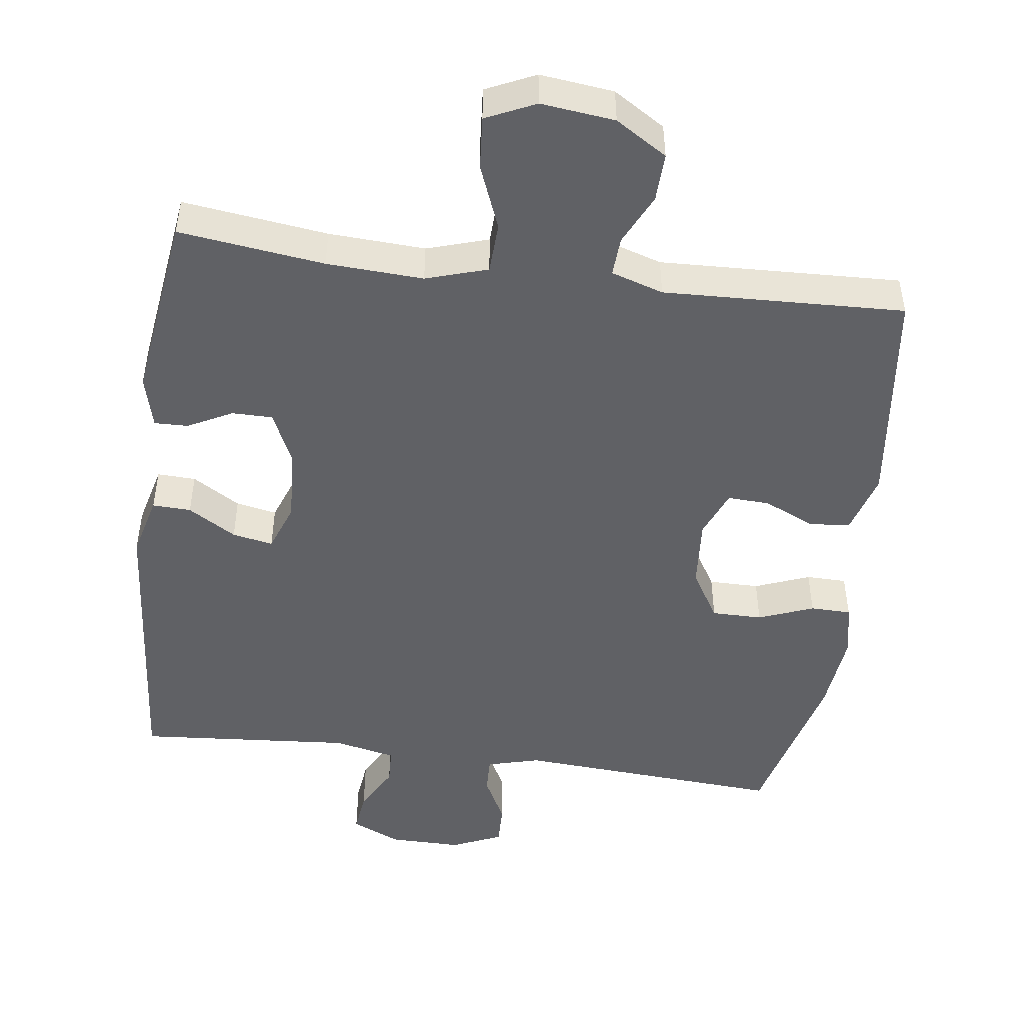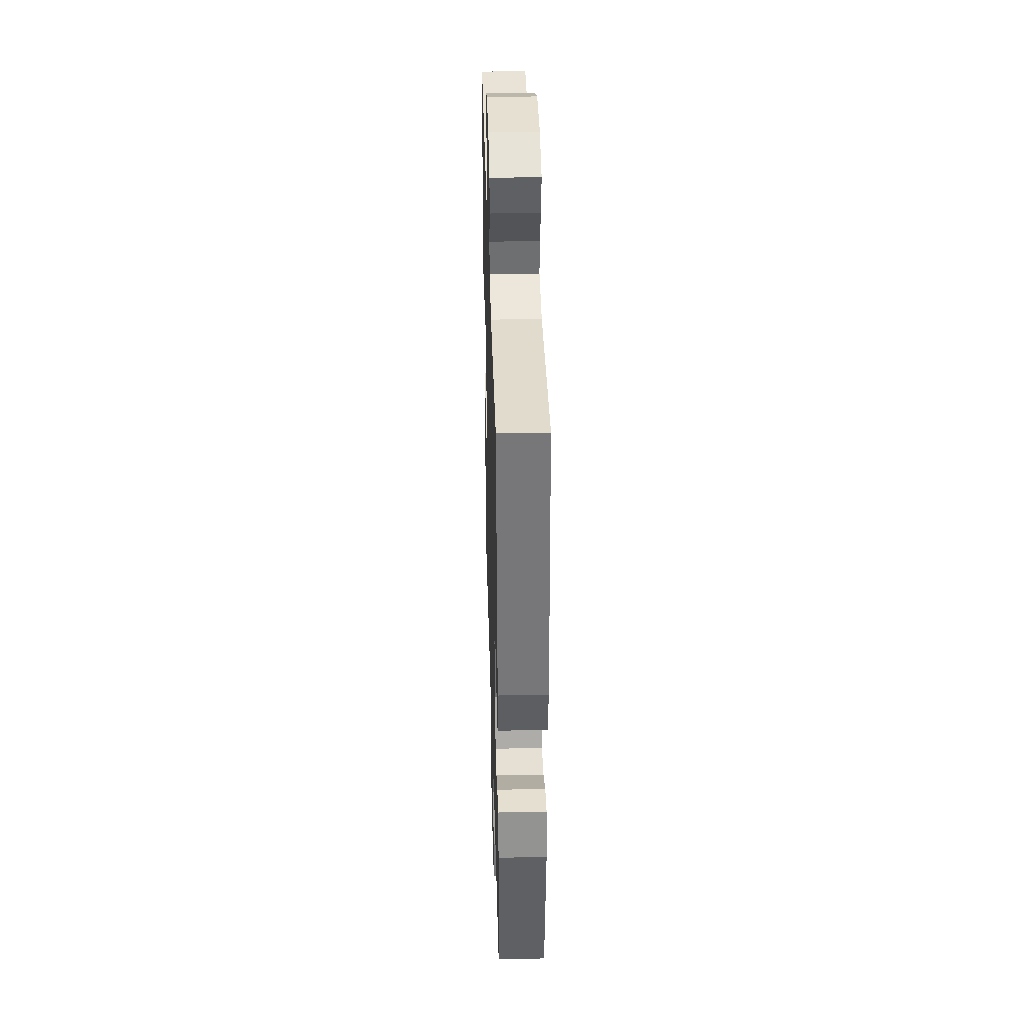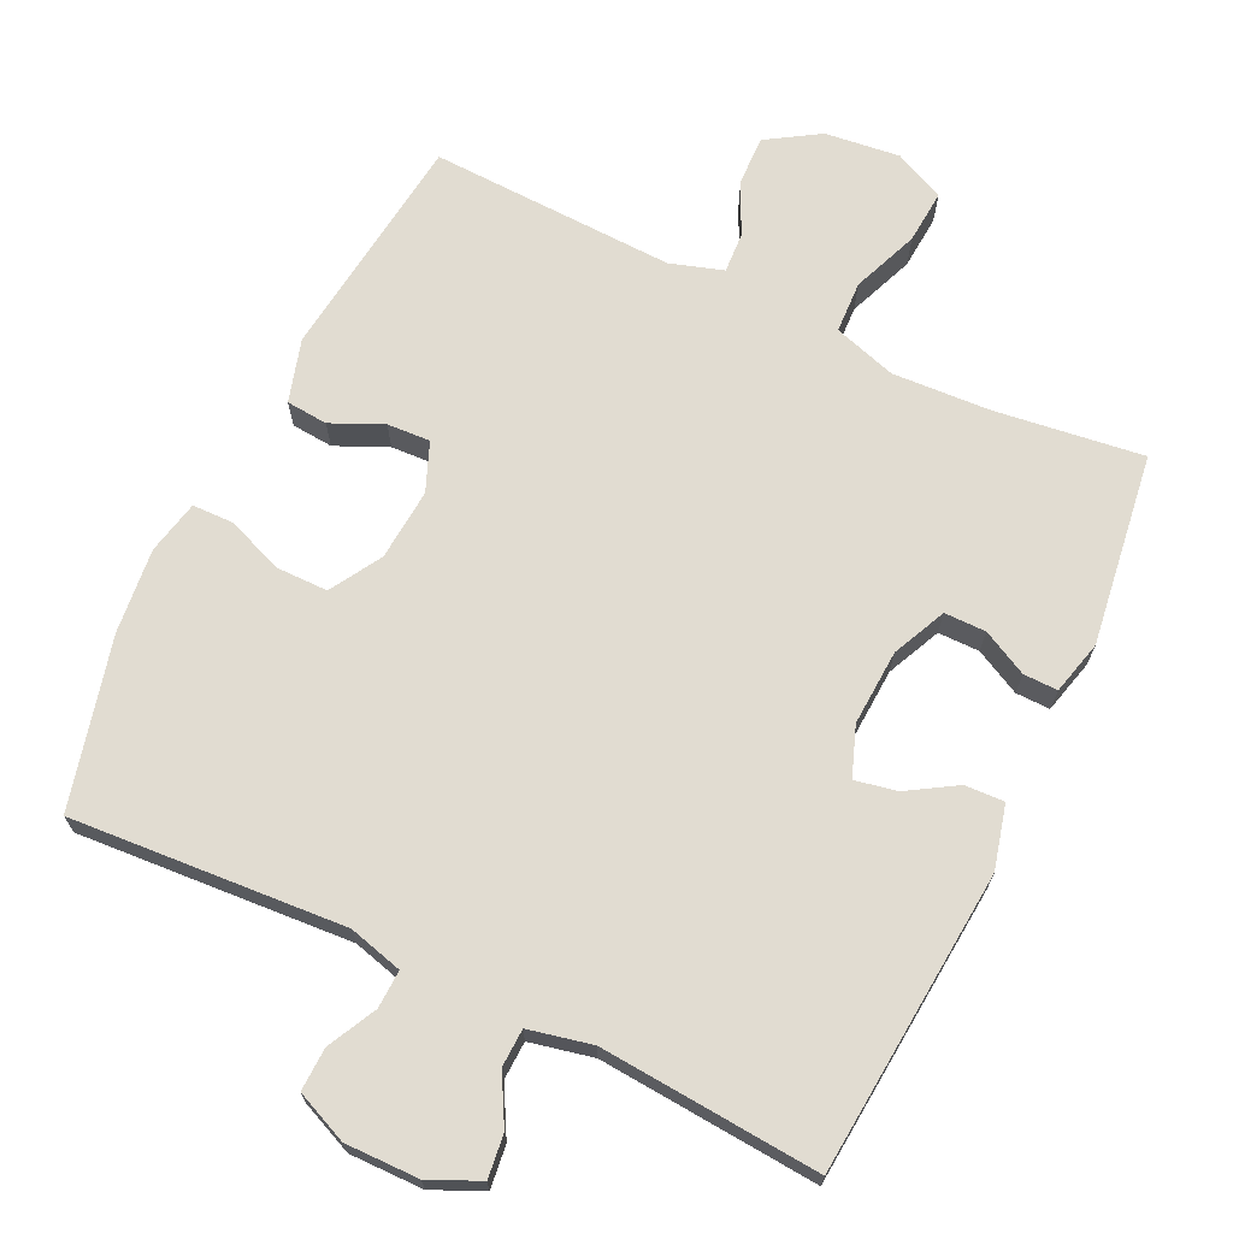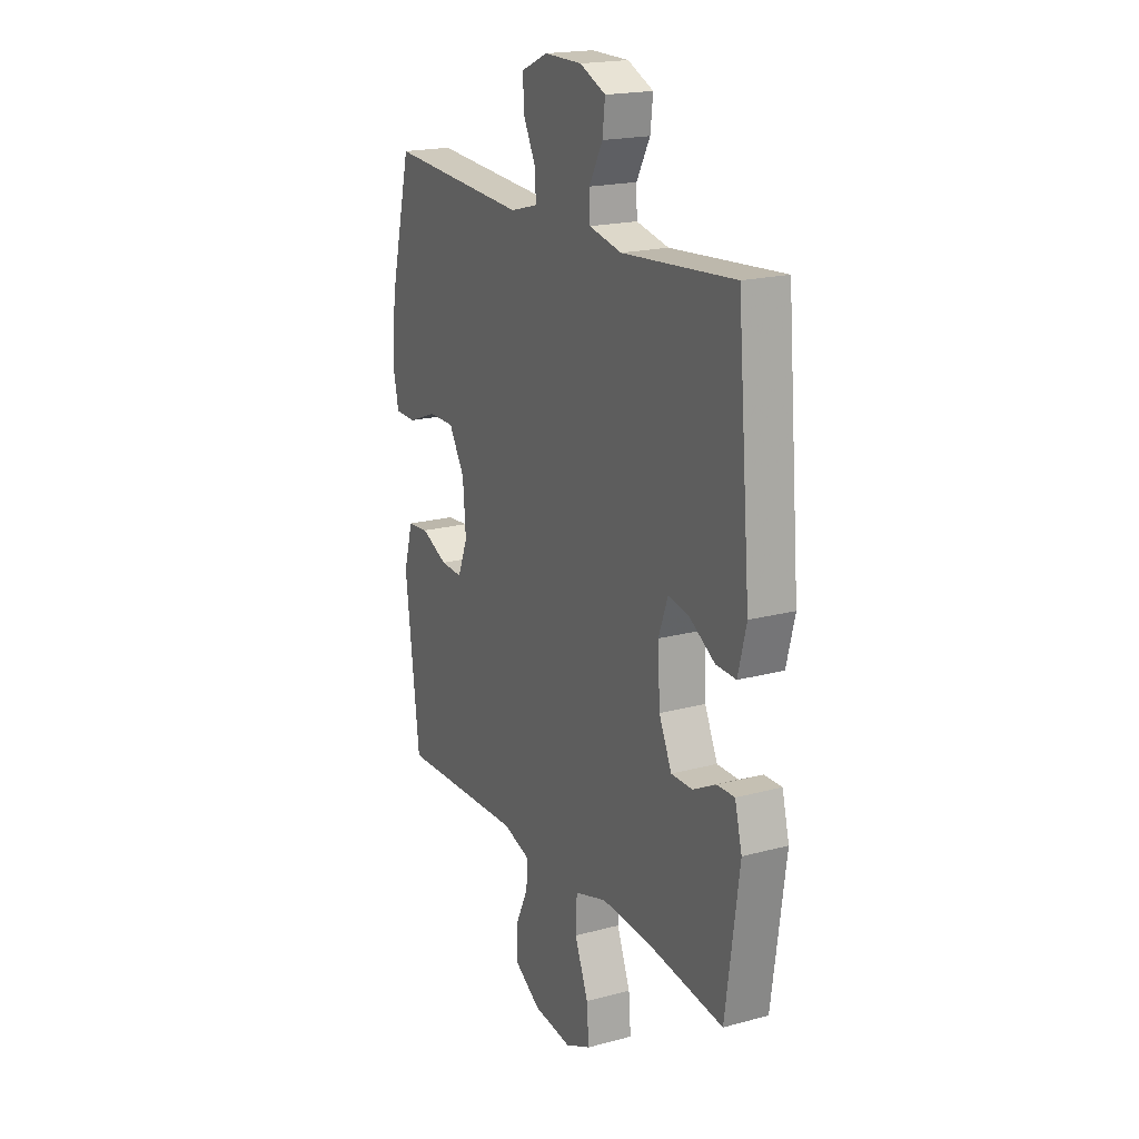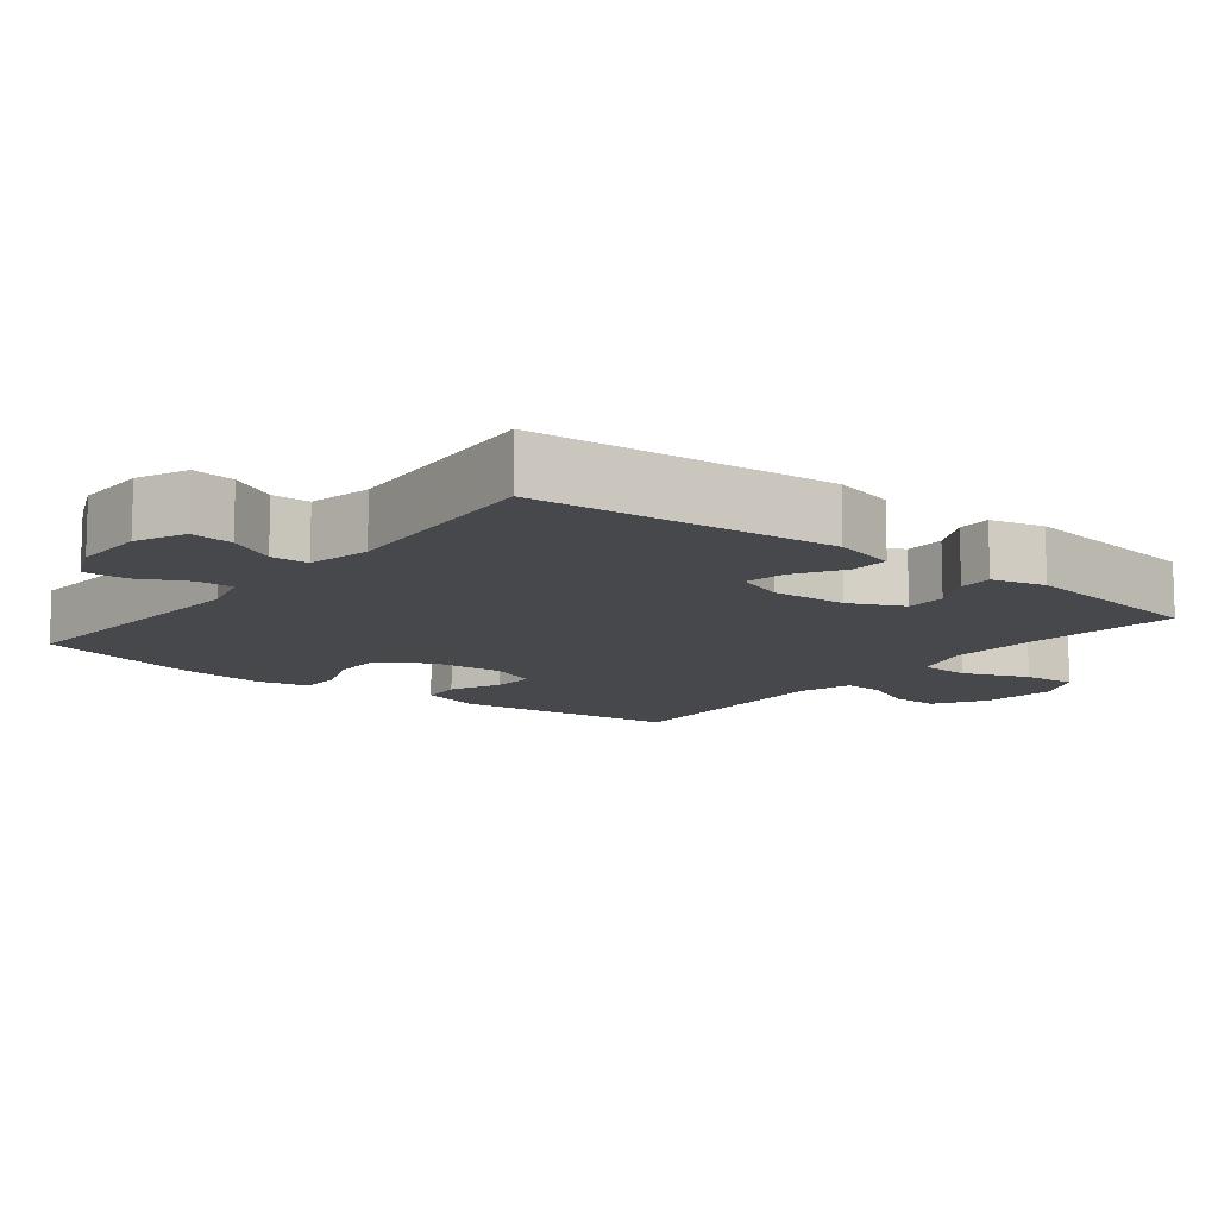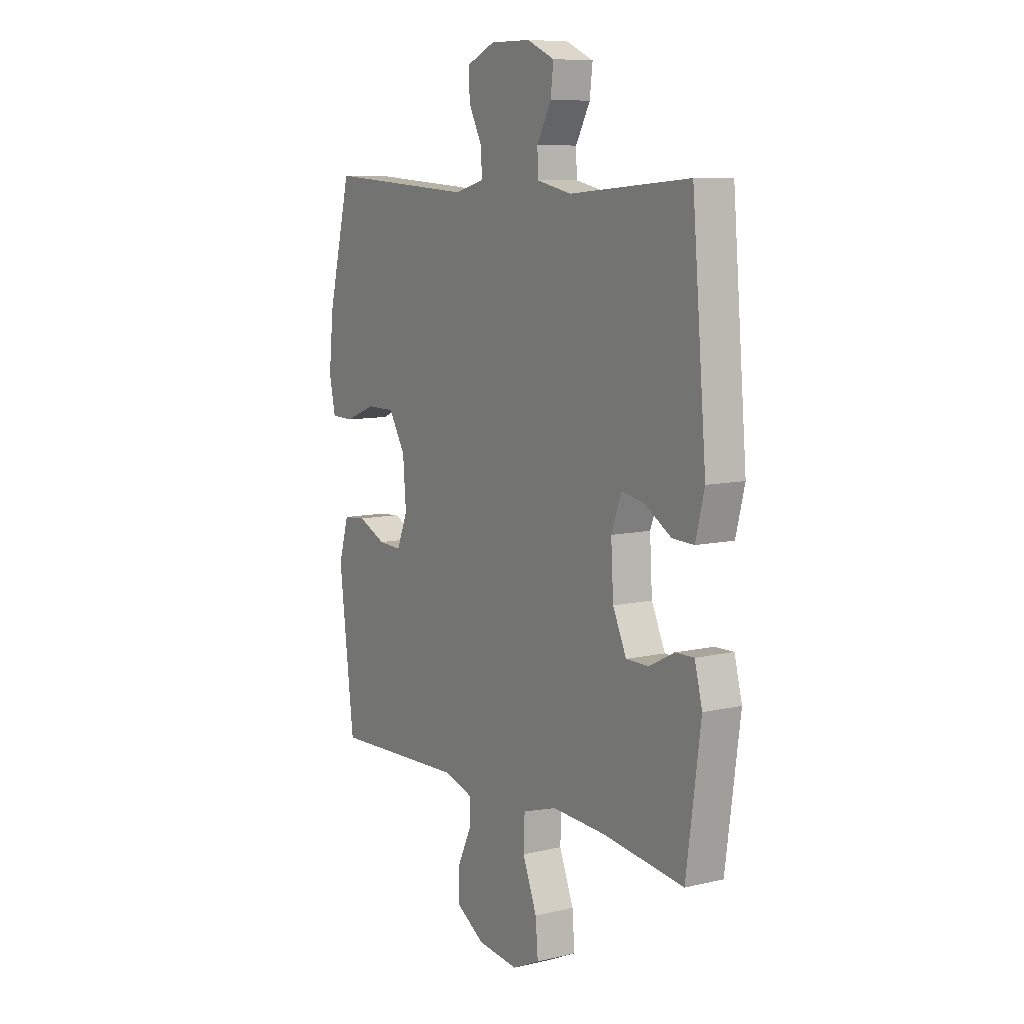
<metadata>
{"format":"obj","ext":"obj","renderer":"f3d","projection":"perspective","resolution":1024,"background":"white","views":[{"elev":-48.1,"azim":172.4,"up":"+Y"},{"elev":37.9,"azim":88.4,"up":"+Z"},{"elev":69.1,"azim":25.5,"up":"+Y"},{"elev":19.3,"azim":63.2,"up":"+Z"},{"elev":-11.6,"azim":51.8,"up":"+Y"},{"elev":8.8,"azim":57.8,"up":"+Z"}]}
</metadata>
<code>
v -0.5 0.07 0.5
v -0.124 0.07 0.475
v -0.05 0.07 0.495
v -0.052 0.07 0.547
v -0.086 0.07 0.614
v -0.088 0.07 0.673
v -0.017 0.07 0.704
v 0.084 0.07 0.703
v 0.153 0.07 0.672
v 0.146 0.07 0.613
v 0.11 0.07 0.547
v 0.112 0.07 0.495
v 0.199 0.07 0.476
v 0.5 0.07 0.5
v 0.536 0.07 0.084
v 0.514 0.07 -0.003
v 0.46 0.07 -0.001
v 0.393 0.07 0.04
v 0.336 0.07 0.051
v 0.311 0.07 -0.017
v 0.317 0.07 -0.121
v 0.351 0.07 -0.195
v 0.408 0.07 -0.195
v 0.47 0.07 -0.163
v 0.517 0.07 -0.162
v 0.536 0.07 -0.236
v 0.5 0.07 -0.5
v 0.297 0.07 -0.474
v 0.162 0.07 -0.467
v 0.076 0.07 -0.494
v 0.073 0.07 -0.565
v 0.109 0.07 -0.656
v 0.115 0.07 -0.73
v 0.046 0.07 -0.762
v -0.057 0.07 -0.75
v -0.129 0.07 -0.705
v -0.127 0.07 -0.637
v -0.093 0.07 -0.565
v -0.09 0.07 -0.51
v -0.163 0.07 -0.487
v -0.5 0.07 -0.5
v -0.538 0.07 -0.186
v -0.513 0.07 -0.1
v -0.456 0.07 -0.095
v -0.385 0.07 -0.127
v -0.326 0.07 -0.13
v -0.299 0.07 -0.063
v -0.307 0.07 0.036
v -0.349 0.07 0.106
v -0.42 0.07 0.106
v -0.497 0.07 0.076
v -0.554 0.07 0.077
v -0.57 0.07 0.151
v -0.558 0.07 0.267
v -0.5 0 0.5
v -0.124 0 0.475
v -0.05 0 0.495
v -0.052 0 0.547
v -0.086 0 0.614
v -0.088 0 0.673
v -0.017 0 0.704
v 0.084 0 0.703
v 0.153 0 0.672
v 0.146 0 0.613
v 0.11 0 0.547
v 0.112 0 0.495
v 0.199 0 0.476
v 0.5 0 0.5
v 0.536 0 0.084
v 0.514 0 -0.003
v 0.46 0 -0.001
v 0.393 0 0.04
v 0.336 0 0.051
v 0.311 0 -0.017
v 0.317 0 -0.121
v 0.351 0 -0.195
v 0.408 0 -0.195
v 0.47 0 -0.163
v 0.517 0 -0.162
v 0.536 0 -0.236
v 0.5 0 -0.5
v 0.297 0 -0.474
v 0.162 0 -0.467
v 0.076 0 -0.494
v 0.073 0 -0.565
v 0.109 0 -0.656
v 0.115 0 -0.73
v 0.046 0 -0.762
v -0.057 0 -0.75
v -0.129 0 -0.705
v -0.127 0 -0.637
v -0.093 0 -0.565
v -0.09 0 -0.51
v -0.163 0 -0.487
v -0.5 0 -0.5
v -0.538 0 -0.186
v -0.513 0 -0.1
v -0.456 0 -0.095
v -0.385 0 -0.127
v -0.326 0 -0.13
v -0.299 0 -0.063
v -0.307 0 0.036
v -0.349 0 0.106
v -0.42 0 0.106
v -0.497 0 0.076
v -0.554 0 0.077
v -0.57 0 0.151
v -0.558 0 0.267
f 53 54 1 2
f 50 51 52 53
f 49 50 53 2
f 48 49 2 3
f 47 48 3
f 46 47 3
f 42 43 44 45
f 40 41 42 45
f 39 40 45 46
f 35 36 37 38
f 35 38 39
f 34 35 39
f 31 32 33 34
f 30 31 34 39
f 29 30 39 46
f 25 26 27 28
f 23 24 25 28
f 22 23 28 29
f 21 22 29 46
f 15 16 17 18
f 13 14 15 18
f 12 13 18 19
f 8 9 10 11
f 8 11 12
f 7 8 12
f 4 5 6 7
f 3 4 7 12
f 20 21 46 3
f 3 12 19 20
f 56 55 108 107
f 107 106 105 104
f 56 107 104 103
f 57 56 103 102
f 57 102 101
f 57 101 100
f 99 98 97 96
f 99 96 95 94
f 100 99 94 93
f 92 91 90 89
f 93 92 89
f 93 89 88
f 88 87 86 85
f 93 88 85 84
f 100 93 84 83
f 82 81 80 79
f 82 79 78 77
f 83 82 77 76
f 100 83 76 75
f 72 71 70 69
f 72 69 68 67
f 73 72 67 66
f 65 64 63 62
f 66 65 62
f 66 62 61
f 61 60 59 58
f 66 61 58 57
f 57 100 75 74
f 74 73 66 57
f 1 55 56 2
f 2 56 57 3
f 3 57 58 4
f 4 58 59 5
f 5 59 60 6
f 6 60 61 7
f 7 61 62 8
f 8 62 63 9
f 9 63 64 10
f 10 64 65 11
f 11 65 66 12
f 12 66 67 13
f 13 67 68 14
f 14 68 69 15
f 15 69 70 16
f 16 70 71 17
f 17 71 72 18
f 18 72 73 19
f 19 73 74 20
f 20 74 75 21
f 21 75 76 22
f 22 76 77 23
f 23 77 78 24
f 24 78 79 25
f 25 79 80 26
f 26 80 81 27
f 27 81 82 28
f 28 82 83 29
f 29 83 84 30
f 30 84 85 31
f 31 85 86 32
f 32 86 87 33
f 33 87 88 34
f 34 88 89 35
f 35 89 90 36
f 36 90 91 37
f 37 91 92 38
f 38 92 93 39
f 39 93 94 40
f 40 94 95 41
f 41 95 96 42
f 42 96 97 43
f 43 97 98 44
f 44 98 99 45
f 45 99 100 46
f 46 100 101 47
f 47 101 102 48
f 48 102 103 49
f 49 103 104 50
f 50 104 105 51
f 51 105 106 52
f 52 106 107 53
f 53 107 108 54
f 54 108 55 1

</code>
